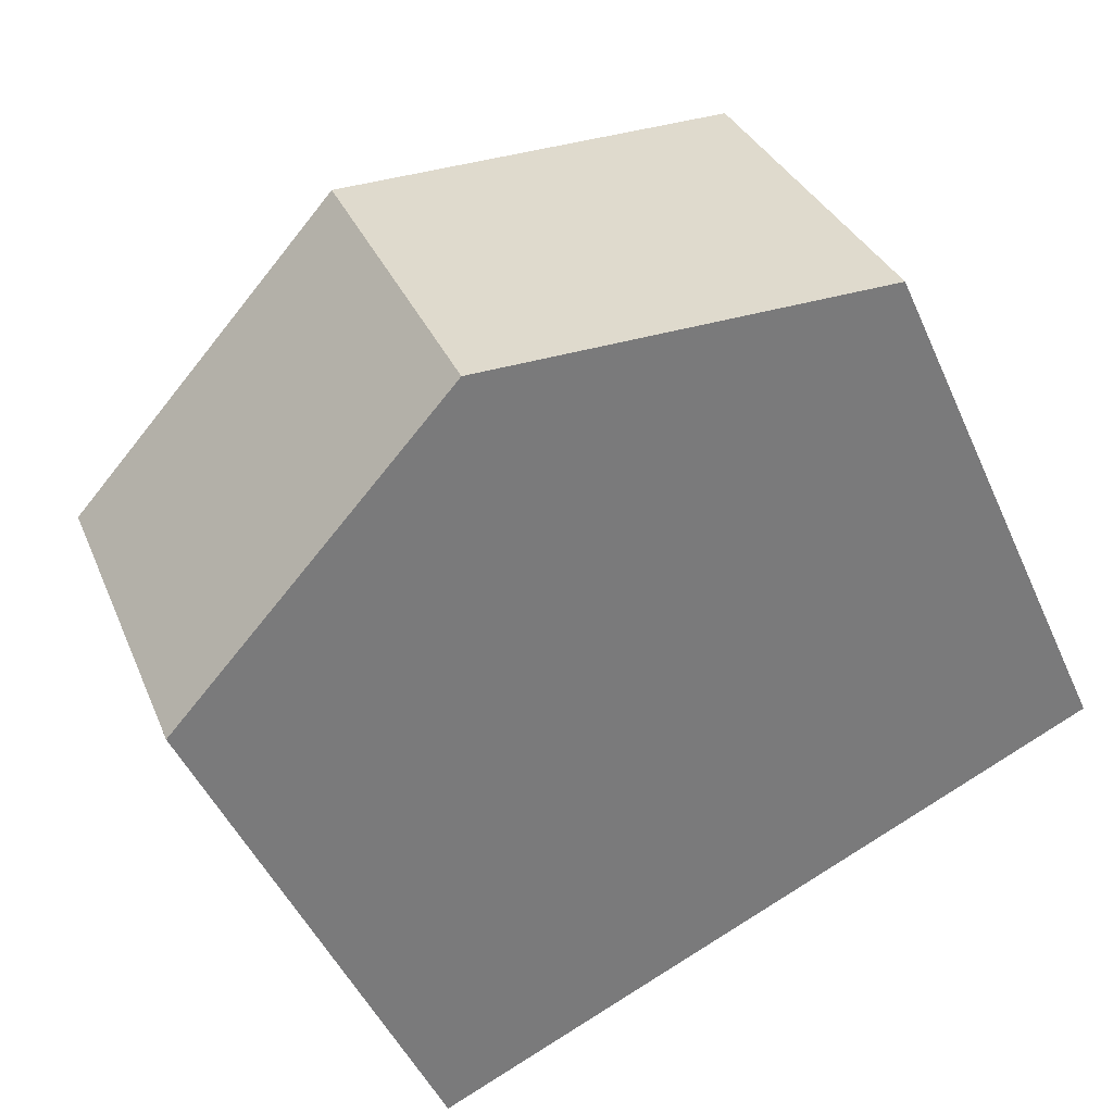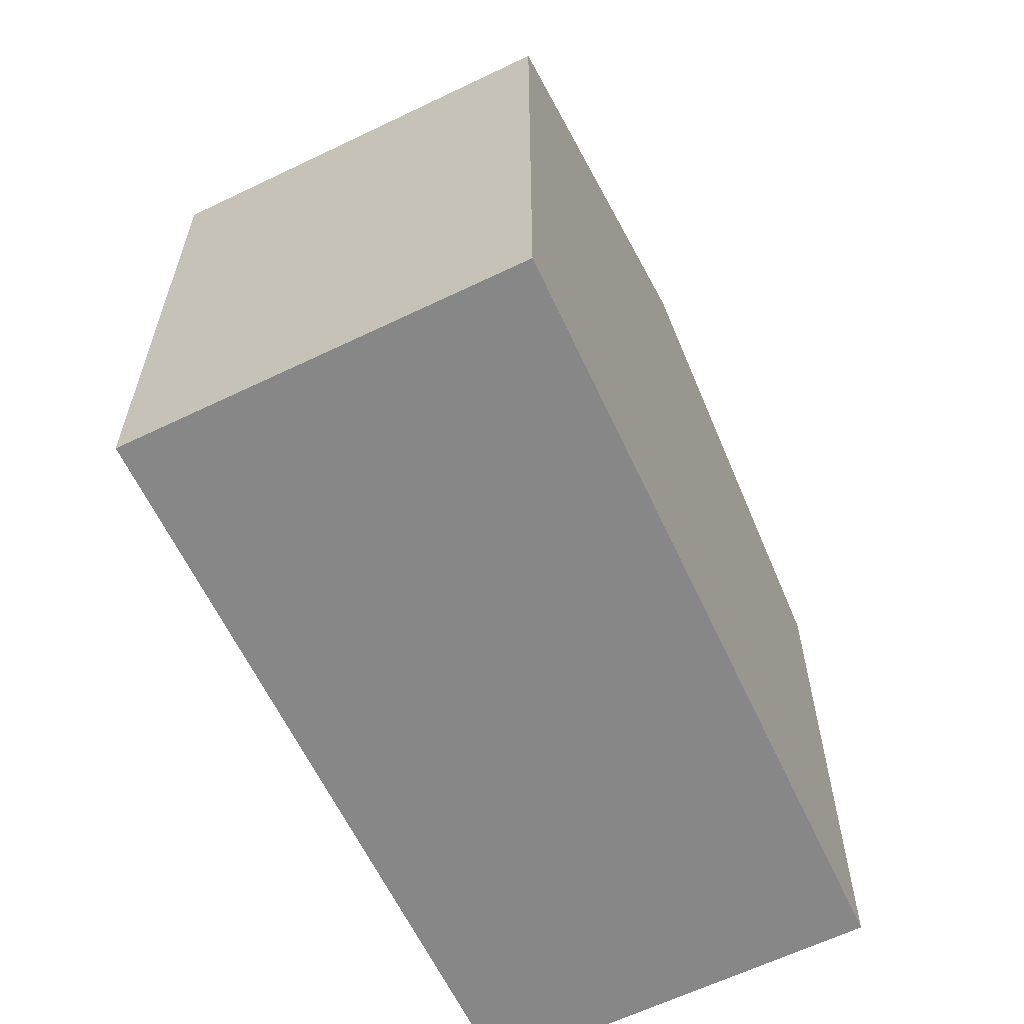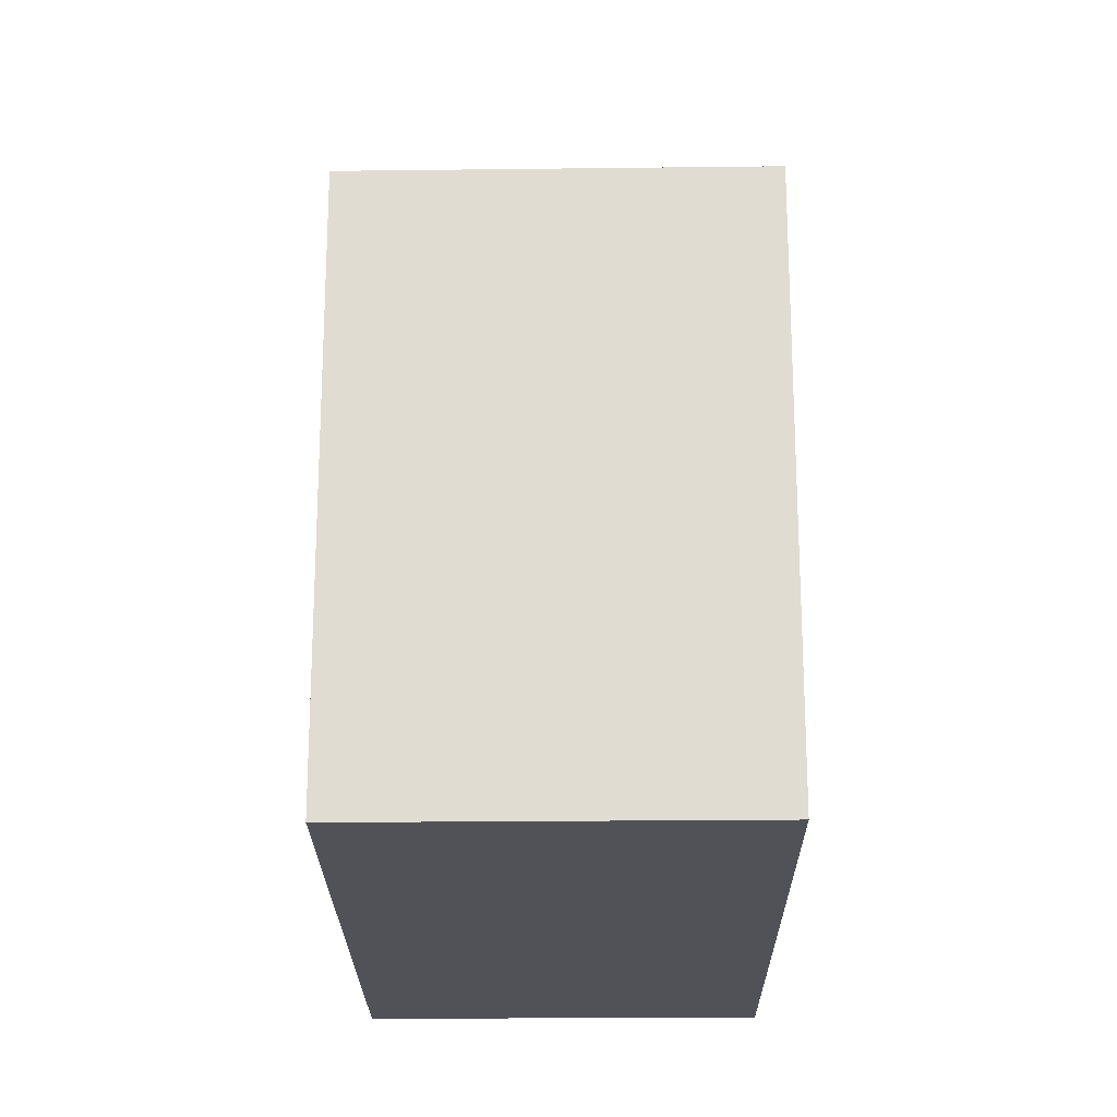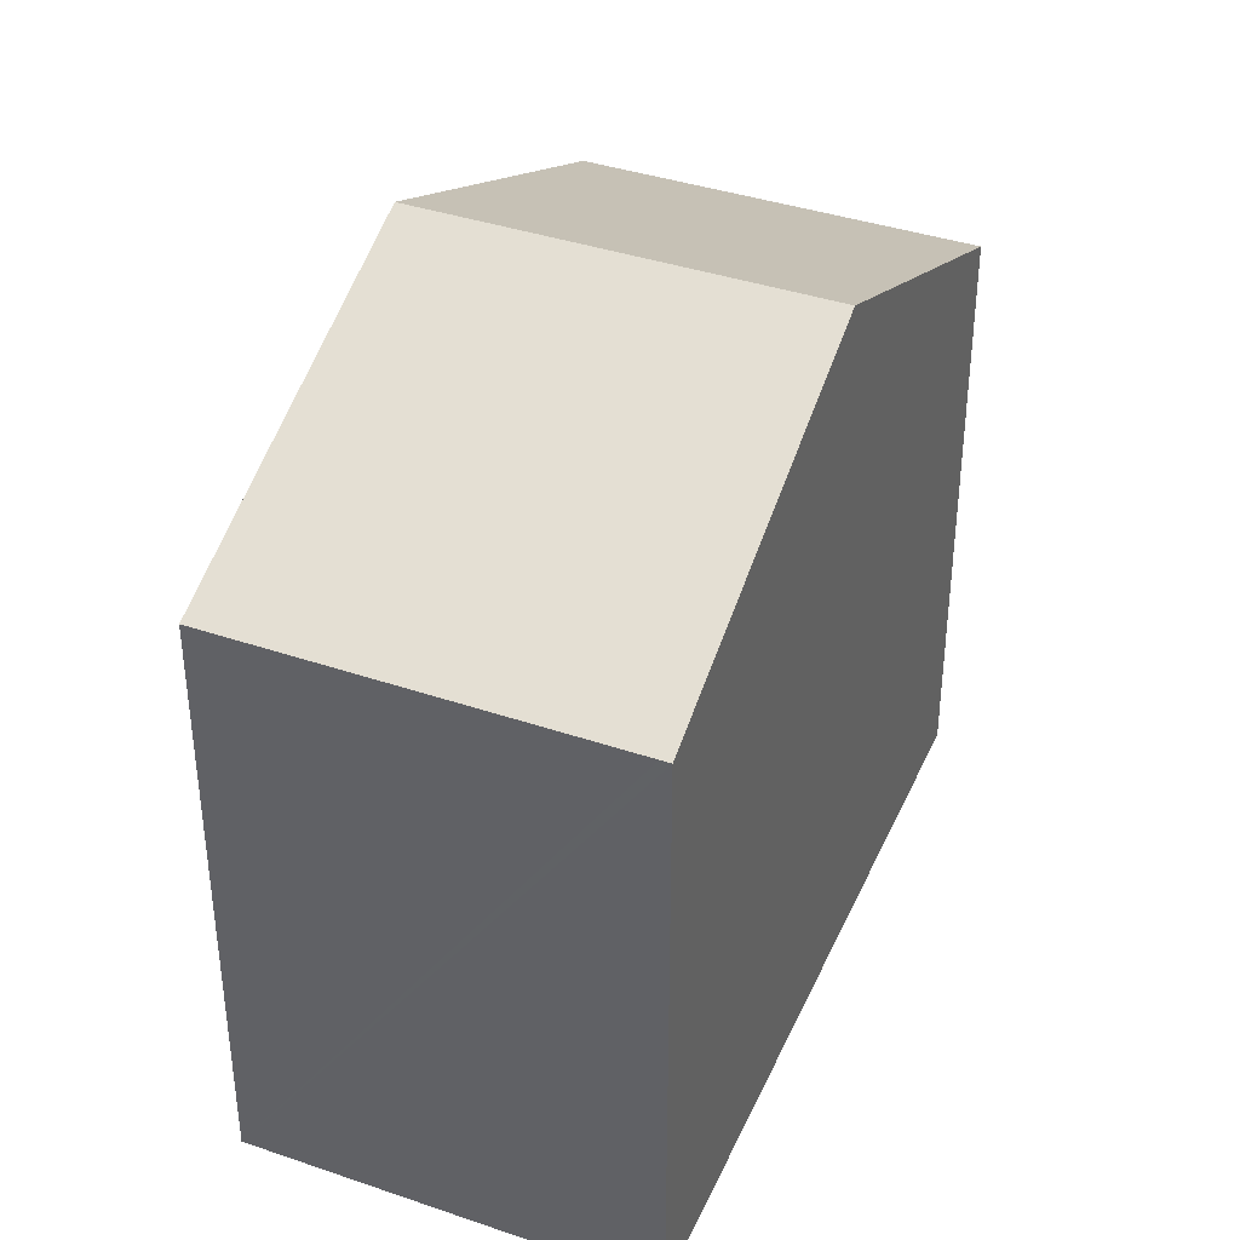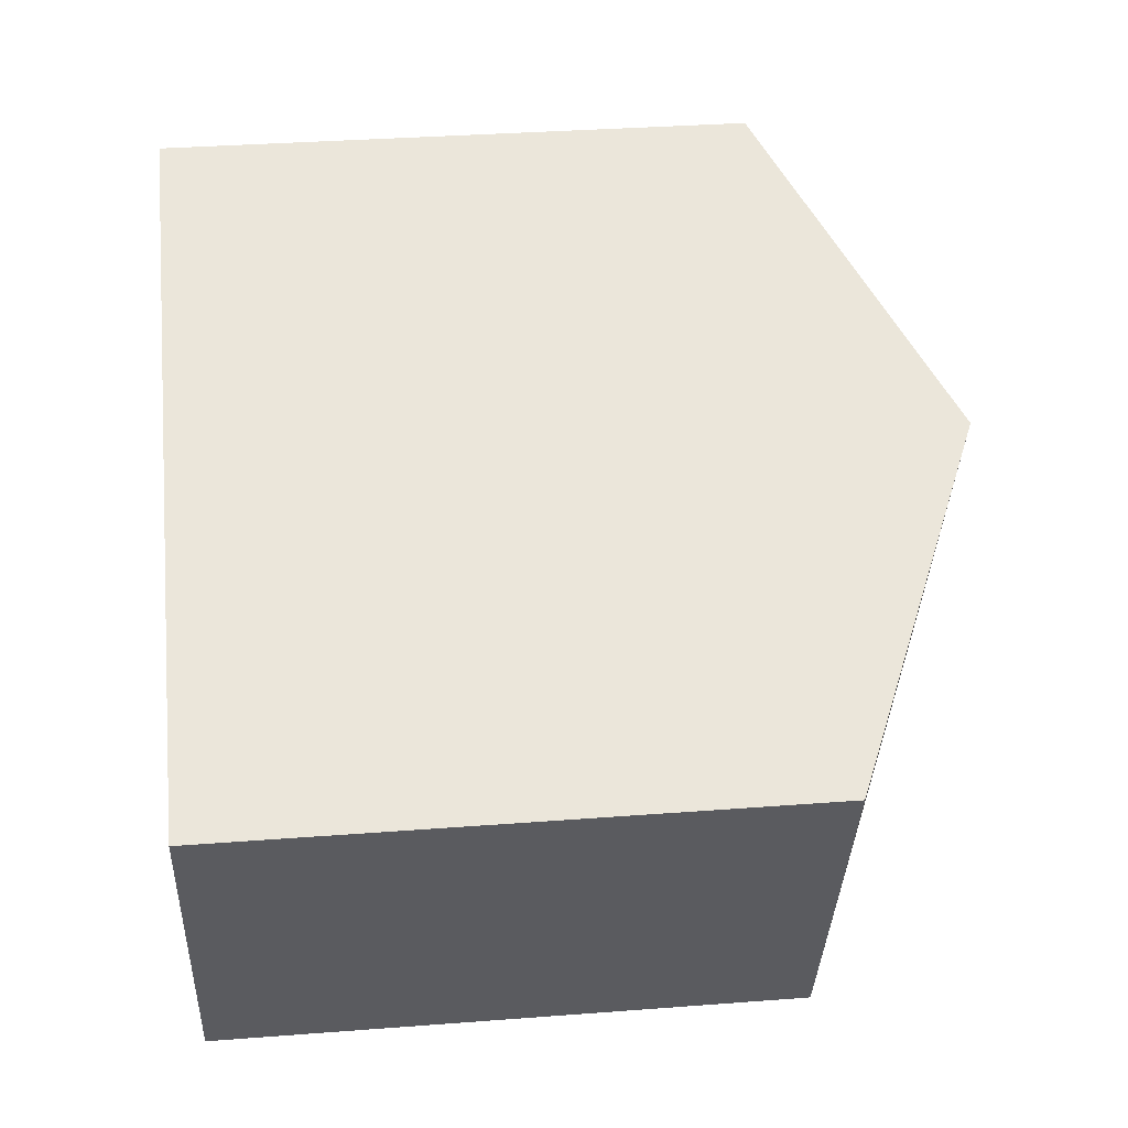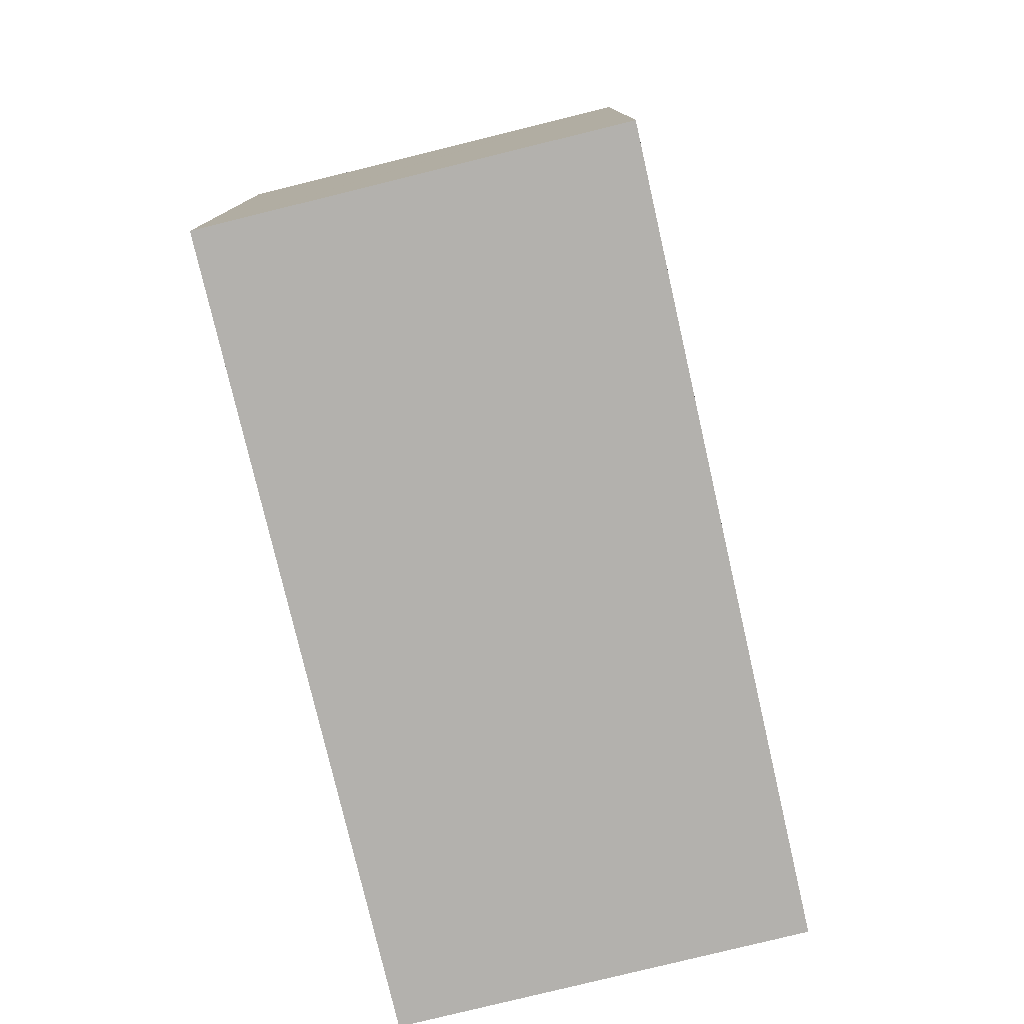
<metadata>
{"format":"obj","ext":"obj","renderer":"f3d","projection":"perspective","resolution":1024,"background":"white","views":[{"elev":-48.3,"azim":-156.6,"up":"+Z"},{"elev":-62.6,"azim":-42.0,"up":"+Y"},{"elev":-21.4,"azim":113.2,"up":"+Y"},{"elev":38.4,"azim":-44.7,"up":"+Y"},{"elev":34.0,"azim":84.1,"up":"+Z"},{"elev":-79.3,"azim":-54.2,"up":"+Y"}]}
</metadata>
<code>
v  4.849 10.17 -1.993
v  2.069 7.974 5.132
v  6.891 10.17 3.073
v  2.016 7.974 5
v  0 7.974 4.883e-16
v  11.71 7.974 1.014
v  9.695 7.975 -3.985
v  2.069 -3.142e-16 5.132
v  11.71 -6.209e-17 1.014
v  6.891 -1.882e-16 3.073
v  9.695 2.44e-16 -3.985
v  0 0 0
v  4.849 1.22e-16 -1.993
v  2.016 -3.062e-16 5
g defaultobject
f 1 2 3
f 2 1 4
f 4 1 5
f 6 1 3
f 1 6 7
f 8 3 2
f 3 8 6
f 6 8 9
f 9 8 10
f 6 11 7
f 11 6 9
f 11 1 7
f 1 11 5
f 5 11 12
f 12 11 13
f 12 4 5
f 4 12 2
f 2 12 8
f 8 12 14
f 10 11 9
f 11 10 13
f 13 10 8
f 13 8 14
f 13 14 12

</code>
